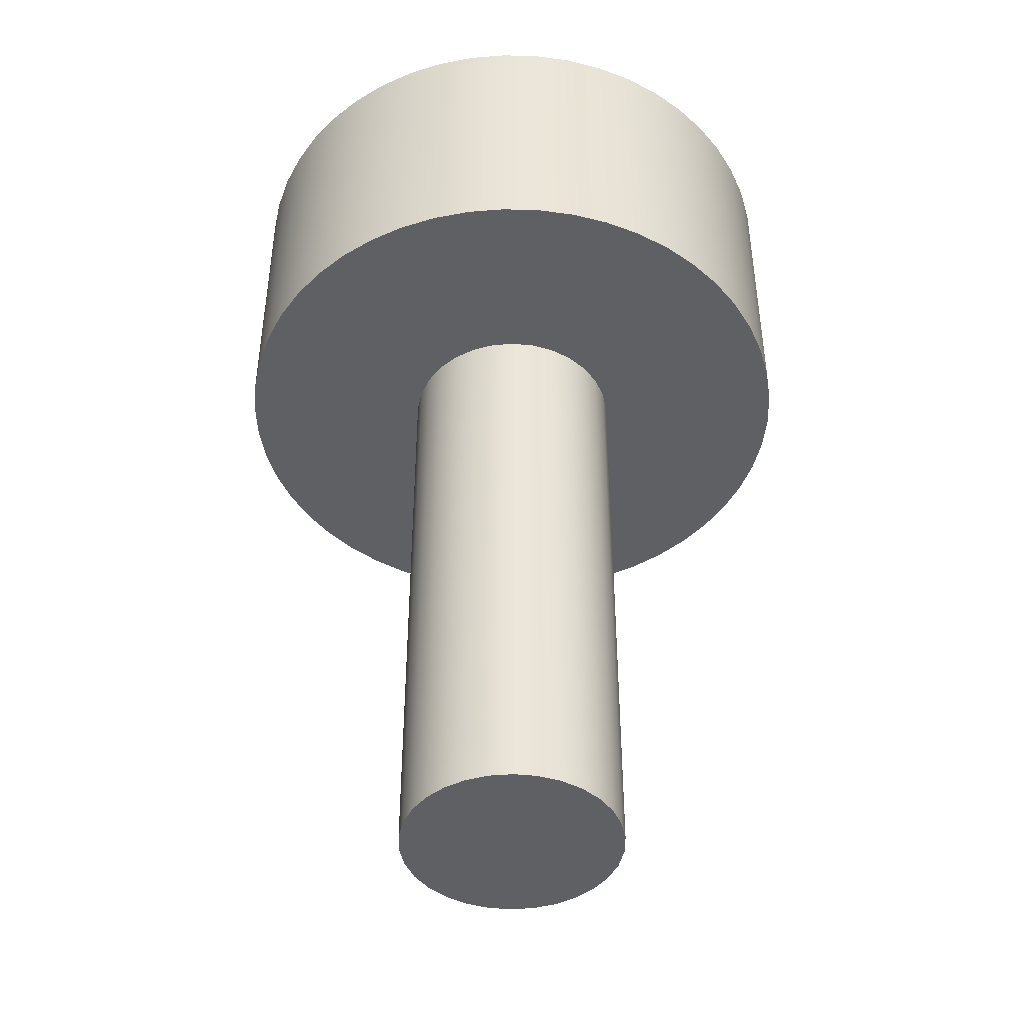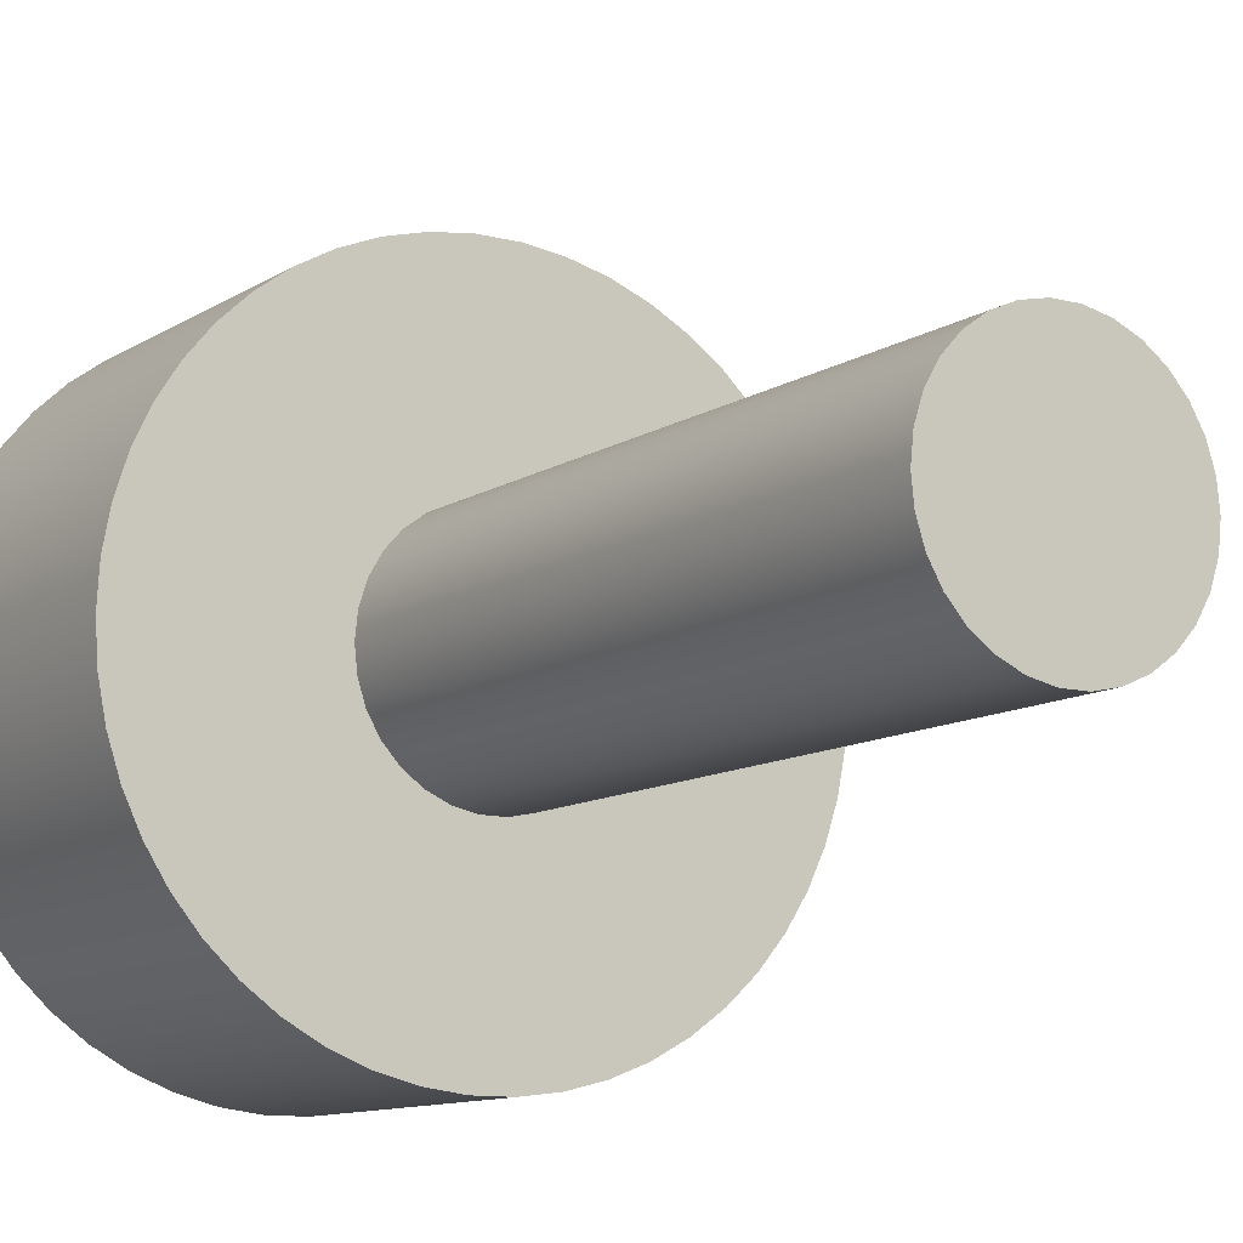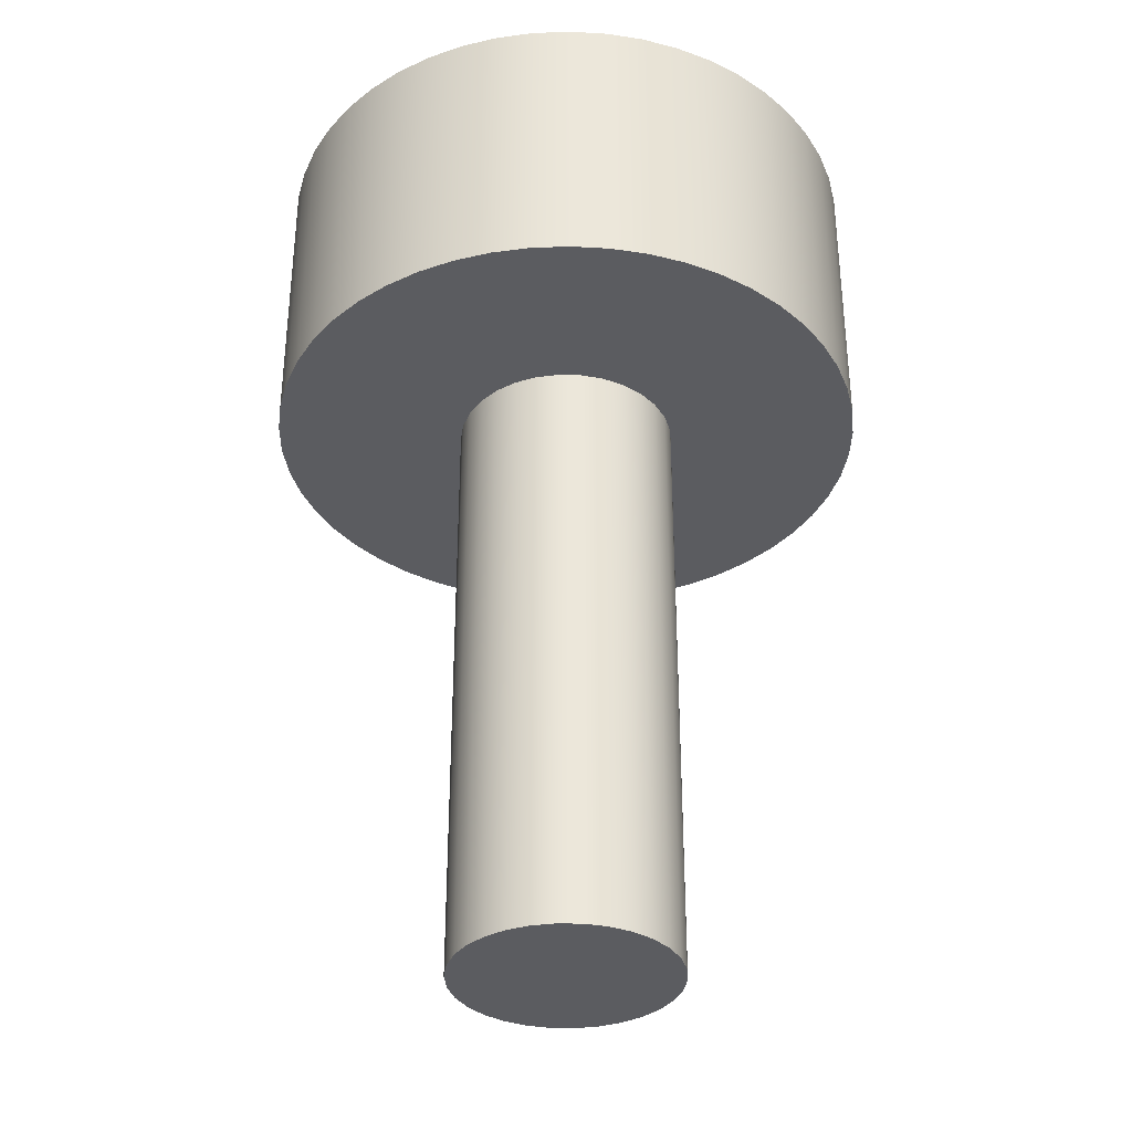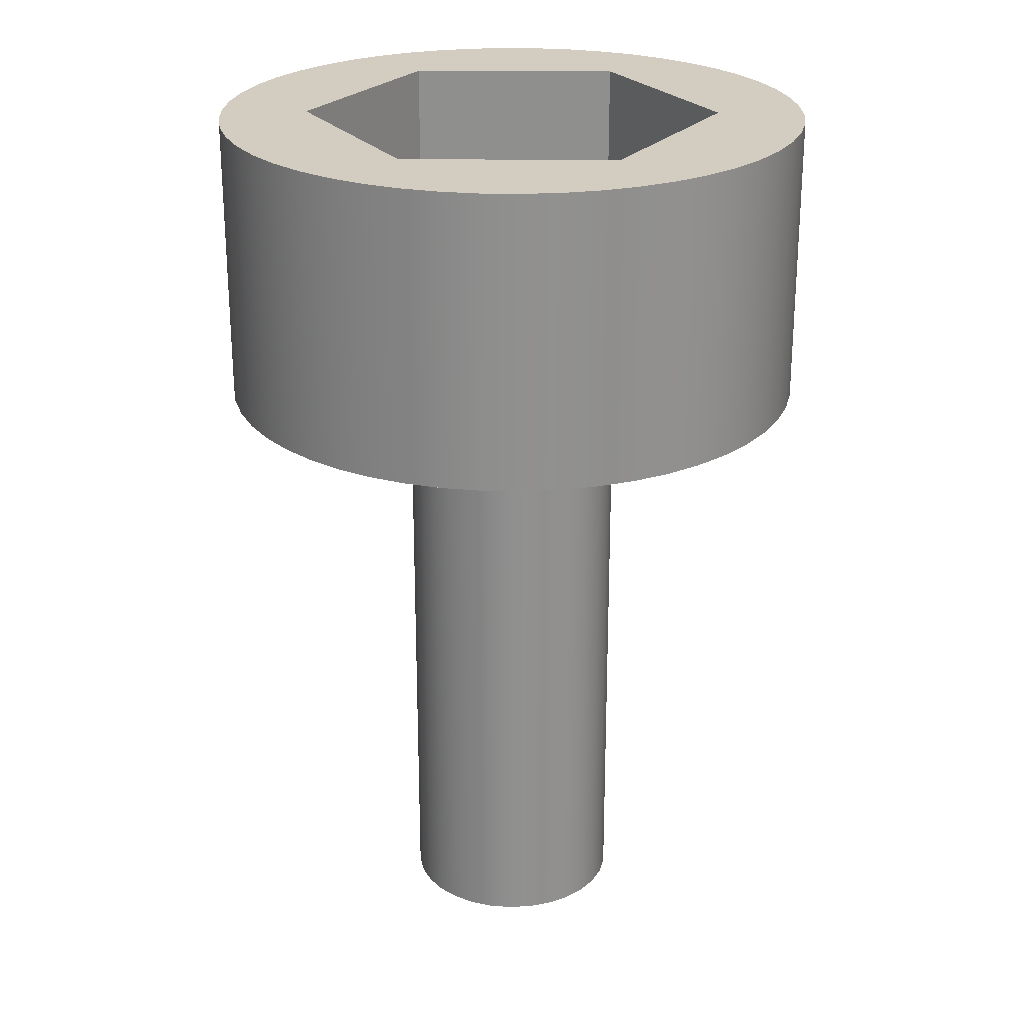
<metadata>
{"format":"obj","ext":"obj","renderer":"f3d","projection":"perspective","resolution":1024,"background":"white","views":[{"elev":-44.7,"azim":-102.6,"up":"+Z"},{"elev":-10.7,"azim":147.0,"up":"+Y"},{"elev":-34.9,"azim":-169.9,"up":"+Z"},{"elev":24.6,"azim":30.8,"up":"+Z"}]}
</metadata>
<code>
v 9.219e-16 -0.3465 0.48
v -0.3001 -0.1733 0.48
v -0.3001 0.1733 0.48
v 5.551e-17 0.3465 0.48
v 0.3001 0.1733 0.48
v 0.3001 -0.1733 0.48
v -0.49 -6.001e-17 0.48
v -0.4861 -0.06141 0.48
v -0.4746 -0.1219 0.48
v -0.4556 -0.1804 0.48
v -0.4294 -0.2361 0.48
v -0.3964 -0.288 0.48
v -0.3572 -0.3354 0.48
v -0.3123 -0.3776 0.48
v -0.2626 -0.4137 0.48
v -0.2086 -0.4434 0.48
v -0.1514 -0.466 0.48
v -0.09182 -0.4813 0.48
v -0.03077 -0.489 0.48
v 0.03077 -0.489 0.48
v 0.09182 -0.4813 0.48
v 0.1514 -0.466 0.48
v 0.2086 -0.4434 0.48
v 0.2626 -0.4137 0.48
v 0.3123 -0.3776 0.48
v 0.3572 -0.3354 0.48
v 0.3964 -0.288 0.48
v 0.4294 -0.2361 0.48
v 0.4556 -0.1804 0.48
v 0.4746 -0.1219 0.48
v 0.4861 -0.06141 0.48
v 0.49 2.176e-16 0.48
v 0.4861 0.06141 0.48
v 0.4746 0.1219 0.48
v 0.4556 0.1804 0.48
v 0.4294 0.2361 0.48
v 0.3964 0.288 0.48
v 0.3572 0.3354 0.48
v 0.3123 0.3776 0.48
v 0.2626 0.4137 0.48
v 0.2086 0.4434 0.48
v 0.1514 0.466 0.48
v 0.09182 0.4813 0.48
v 0.03077 0.489 0.48
v -0.03077 0.489 0.48
v -0.09182 0.4813 0.48
v -0.1514 0.466 0.48
v -0.2086 0.4434 0.48
v -0.2626 0.4137 0.48
v -0.3123 0.3776 0.48
v -0.3572 0.3354 0.48
v -0.3964 0.288 0.48
v -0.4294 0.2361 0.48
v -0.4556 0.1804 0.48
v -0.4746 0.1219 0.48
v -0.4861 0.06141 0.48
v 0.3001 -0.1733 0.48
v 0.3001 0.1733 0.48
v 0.3001 0.1733 0.2
v 0.3001 -0.1733 0.2
v -0.3001 0.1733 0.48
v -0.3001 -0.1733 0.48
v -0.3001 -0.1733 0.2
v -0.3001 0.1733 0.2
v -0.3001 0.1733 0.2
v -0.3001 -0.1733 0.2
v 9.437e-16 -0.3465 0.2
v 0.3001 -0.1733 0.2
v 0.3001 0.1733 0.2
v 5.551e-17 0.3465 0.2
v 0.18 -2.204e-17 -1
v 0.1761 0.03742 -1
v 0.1644 0.07321 -1
v 0.1456 0.1058 -1
v 0.1204 0.1338 -1
v 0.09 0.1559 -1
v 0.05562 0.1712 -1
v 0.01882 0.179 -1
v -0.01882 0.179 -1
v -0.05562 0.1712 -1
v -0.09 0.1559 -1
v -0.1204 0.1338 -1
v -0.1456 0.1058 -1
v -0.1644 0.07321 -1
v -0.1761 0.03742 -1
v -0.18 0 -1
v -0.1761 -0.03742 -1
v -0.1644 -0.07321 -1
v -0.1456 -0.1058 -1
v -0.1204 -0.1338 -1
v -0.09 -0.1559 -1
v -0.05562 -0.1712 -1
v -0.01882 -0.179 -1
v 0.01882 -0.179 -1
v 0.05562 -0.1712 -1
v 0.09 -0.1559 -1
v 0.1204 -0.1338 -1
v 0.1456 -0.1058 -1
v 0.1644 -0.07321 -1
v 0.1761 -0.03742 -1
v 0.18 -2.204e-17 0
v 0.1761 -0.03742 0
v 0.1644 -0.07321 0
v 0.1456 -0.1058 0
v 0.1204 -0.1338 0
v 0.09 -0.1559 0
v 0.05562 -0.1712 0
v 0.01882 -0.179 0
v -0.01882 -0.179 0
v -0.05562 -0.1712 0
v -0.09 -0.1559 0
v -0.1204 -0.1338 0
v -0.1456 -0.1058 0
v -0.1644 -0.07321 0
v -0.1761 -0.03742 0
v -0.18 0 0
v -0.1761 0.03742 0
v -0.1644 0.07321 0
v -0.1456 0.1058 0
v -0.1204 0.1338 0
v -0.09 0.1559 0
v -0.05562 0.1712 0
v -0.01882 0.179 0
v 0.01882 0.179 0
v 0.05562 0.1712 0
v 0.09 0.1559 0
v 0.1204 0.1338 0
v 0.1456 0.1058 0
v 0.1644 0.07321 0
v 0.1761 0.03742 0
v 0.18 -2.204e-17 0
v 0.18 -2.204e-17 -1
v 9.219e-16 -0.3465 0.48
v 0.3001 -0.1733 0.48
v 0.3001 -0.1733 0.2
v 9.437e-16 -0.3465 0.2
v 0.18 -2.204e-17 -1
v 0.1761 -0.03742 -1
v 0.1644 -0.07321 -1
v 0.1456 -0.1058 -1
v 0.1204 -0.1338 -1
v 0.09 -0.1559 -1
v 0.05562 -0.1712 -1
v 0.01882 -0.179 -1
v -0.01882 -0.179 -1
v -0.05562 -0.1712 -1
v -0.09 -0.1559 -1
v -0.1204 -0.1338 -1
v -0.1456 -0.1058 -1
v -0.1644 -0.07321 -1
v -0.1761 -0.03742 -1
v -0.18 0 -1
v -0.1761 0.03742 -1
v -0.1644 0.07321 -1
v -0.1456 0.1058 -1
v -0.1204 0.1338 -1
v -0.09 0.1559 -1
v -0.05562 0.1712 -1
v -0.01882 0.179 -1
v 0.01882 0.179 -1
v 0.05562 0.1712 -1
v 0.09 0.1559 -1
v 0.1204 0.1338 -1
v 0.1456 0.1058 -1
v 0.1644 0.07321 -1
v 0.1761 0.03742 -1
v 0.3001 0.1733 0.48
v 5.551e-17 0.3465 0.48
v 5.551e-17 0.3465 0.2
v 0.3001 0.1733 0.2
v 5.551e-17 0.3465 0.48
v -0.3001 0.1733 0.48
v -0.3001 0.1733 0.2
v 5.551e-17 0.3465 0.2
v 0.18 -2.204e-17 0
v 0.1761 0.03742 0
v 0.1644 0.07321 0
v 0.1456 0.1058 0
v 0.1204 0.1338 0
v 0.09 0.1559 0
v 0.05562 0.1712 0
v 0.01882 0.179 0
v -0.01882 0.179 0
v -0.05562 0.1712 0
v -0.09 0.1559 0
v -0.1204 0.1338 0
v -0.1456 0.1058 0
v -0.1644 0.07321 0
v -0.1761 0.03742 0
v -0.18 0 0
v -0.1761 -0.03742 0
v -0.1644 -0.07321 0
v -0.1456 -0.1058 0
v -0.1204 -0.1338 0
v -0.09 -0.1559 0
v -0.05562 -0.1712 0
v -0.01882 -0.179 0
v 0.01882 -0.179 0
v 0.05562 -0.1712 0
v 0.09 -0.1559 0
v 0.1204 -0.1338 0
v 0.1456 -0.1058 0
v 0.1644 -0.07321 0
v 0.1761 -0.03742 0
v -0.49 -6.001e-17 0
v -0.4861 0.06141 0
v -0.4746 0.1219 0
v -0.4556 0.1804 0
v -0.4294 0.2361 0
v -0.3964 0.288 0
v -0.3572 0.3354 0
v -0.3123 0.3776 0
v -0.2626 0.4137 0
v -0.2086 0.4434 0
v -0.1514 0.466 0
v -0.09182 0.4813 0
v -0.03077 0.489 0
v 0.03077 0.489 0
v 0.09182 0.4813 0
v 0.1514 0.466 0
v 0.2086 0.4434 0
v 0.2626 0.4137 0
v 0.3123 0.3776 0
v 0.3572 0.3354 0
v 0.3964 0.288 0
v 0.4294 0.2361 0
v 0.4556 0.1804 0
v 0.4746 0.1219 0
v 0.4861 0.06141 0
v 0.49 2.176e-16 0
v 0.4861 -0.06141 0
v 0.4746 -0.1219 0
v 0.4556 -0.1804 0
v 0.4294 -0.2361 0
v 0.3964 -0.288 0
v 0.3572 -0.3354 0
v 0.3123 -0.3776 0
v 0.2626 -0.4137 0
v 0.2086 -0.4434 0
v 0.1514 -0.466 0
v 0.09182 -0.4813 0
v 0.03077 -0.489 0
v -0.03077 -0.489 0
v -0.09182 -0.4813 0
v -0.1514 -0.466 0
v -0.2086 -0.4434 0
v -0.2626 -0.4137 0
v -0.3123 -0.3776 0
v -0.3572 -0.3354 0
v -0.3964 -0.288 0
v -0.4294 -0.2361 0
v -0.4556 -0.1804 0
v -0.4746 -0.1219 0
v -0.4861 -0.06141 0
v -0.3001 -0.1733 0.48
v 9.219e-16 -0.3465 0.48
v 9.437e-16 -0.3465 0.2
v -0.3001 -0.1733 0.2
v -0.49 -6.001e-17 0.48
v -0.4861 0.06141 0.48
v -0.4746 0.1219 0.48
v -0.4556 0.1804 0.48
v -0.4294 0.2361 0.48
v -0.3964 0.288 0.48
v -0.3572 0.3354 0.48
v -0.3123 0.3776 0.48
v -0.2626 0.4137 0.48
v -0.2086 0.4434 0.48
v -0.1514 0.466 0.48
v -0.09182 0.4813 0.48
v -0.03077 0.489 0.48
v 0.03077 0.489 0.48
v 0.09182 0.4813 0.48
v 0.1514 0.466 0.48
v 0.2086 0.4434 0.48
v 0.2626 0.4137 0.48
v 0.3123 0.3776 0.48
v 0.3572 0.3354 0.48
v 0.3964 0.288 0.48
v 0.4294 0.2361 0.48
v 0.4556 0.1804 0.48
v 0.4746 0.1219 0.48
v 0.4861 0.06141 0.48
v 0.49 2.176e-16 0.48
v 0.4861 -0.06141 0.48
v 0.4746 -0.1219 0.48
v 0.4556 -0.1804 0.48
v 0.4294 -0.2361 0.48
v 0.3964 -0.288 0.48
v 0.3572 -0.3354 0.48
v 0.3123 -0.3776 0.48
v 0.2626 -0.4137 0.48
v 0.2086 -0.4434 0.48
v 0.1514 -0.466 0.48
v 0.09182 -0.4813 0.48
v 0.03077 -0.489 0.48
v -0.03077 -0.489 0.48
v -0.09182 -0.4813 0.48
v -0.1514 -0.466 0.48
v -0.2086 -0.4434 0.48
v -0.2626 -0.4137 0.48
v -0.3123 -0.3776 0.48
v -0.3572 -0.3354 0.48
v -0.3964 -0.288 0.48
v -0.4294 -0.2361 0.48
v -0.4556 -0.1804 0.48
v -0.4746 -0.1219 0.48
v -0.4861 -0.06141 0.48
v -0.49 -6.001e-17 0
v -0.4861 -0.06141 0
v -0.4746 -0.1219 0
v -0.4556 -0.1804 0
v -0.4294 -0.2361 0
v -0.3964 -0.288 0
v -0.3572 -0.3354 0
v -0.3123 -0.3776 0
v -0.2626 -0.4137 0
v -0.2086 -0.4434 0
v -0.1514 -0.466 0
v -0.09182 -0.4813 0
v -0.03077 -0.489 0
v 0.03077 -0.489 0
v 0.09182 -0.4813 0
v 0.1514 -0.466 0
v 0.2086 -0.4434 0
v 0.2626 -0.4137 0
v 0.3123 -0.3776 0
v 0.3572 -0.3354 0
v 0.3964 -0.288 0
v 0.4294 -0.2361 0
v 0.4556 -0.1804 0
v 0.4746 -0.1219 0
v 0.4861 -0.06141 0
v 0.49 2.176e-16 0
v 0.4861 0.06141 0
v 0.4746 0.1219 0
v 0.4556 0.1804 0
v 0.4294 0.2361 0
v 0.3964 0.288 0
v 0.3572 0.3354 0
v 0.3123 0.3776 0
v 0.2626 0.4137 0
v 0.2086 0.4434 0
v 0.1514 0.466 0
v 0.09182 0.4813 0
v 0.03077 0.489 0
v -0.03077 0.489 0
v -0.09182 0.4813 0
v -0.1514 0.466 0
v -0.2086 0.4434 0
v -0.2626 0.4137 0
v -0.3123 0.3776 0
v -0.3572 0.3354 0
v -0.3964 0.288 0
v -0.4294 0.2361 0
v -0.4556 0.1804 0
v -0.4746 0.1219 0
v -0.4861 0.06141 0
v -0.49 -6.001e-17 0
v -0.49 -6.001e-17 0.48
f 2 15 1
f 1 15 16
f 1 16 17
f 3 7 2
f 2 7 8
f 2 8 9
f 4 49 3
f 3 49 50
f 3 50 51
f 5 40 4
f 4 40 41
f 4 41 42
f 6 32 5
f 5 32 33
f 5 33 34
f 1 24 6
f 6 24 25
f 6 25 26
f 9 10 2
f 2 10 11
f 2 11 12
f 12 13 2
f 2 13 14
f 2 14 15
f 17 18 1
f 1 18 19
f 1 19 20
f 20 21 1
f 1 21 22
f 1 22 23
f 23 24 1
f 26 27 6
f 6 27 28
f 6 28 29
f 29 30 6
f 6 30 31
f 6 31 32
f 34 35 5
f 5 35 36
f 5 36 37
f 37 38 5
f 5 38 39
f 5 39 40
f 42 43 4
f 4 43 44
f 4 44 45
f 45 46 4
f 4 46 47
f 4 47 48
f 48 49 4
f 51 52 3
f 3 52 53
f 3 53 54
f 54 55 3
f 3 55 56
f 3 56 7
f 57 58 60
f 60 58 59
f 61 62 64
f 64 62 63
f 66 67 65
f 65 67 70
f 70 67 68
f 70 68 69
f 72 130 71
f 71 130 131
f 132 101 100
f 100 101 102
f 100 102 99
f 99 102 103
f 99 103 98
f 98 103 104
f 98 104 97
f 97 104 105
f 97 105 96
f 96 105 106
f 96 106 95
f 95 106 107
f 95 107 94
f 94 107 108
f 94 108 93
f 93 108 109
f 93 109 92
f 92 109 110
f 92 110 91
f 91 110 111
f 91 111 90
f 90 111 112
f 90 112 89
f 89 112 113
f 89 113 88
f 88 113 114
f 88 114 87
f 87 114 115
f 87 115 86
f 86 115 116
f 86 116 85
f 85 116 117
f 85 117 84
f 84 117 118
f 84 118 83
f 83 118 119
f 83 119 82
f 82 119 120
f 82 120 81
f 81 120 121
f 81 121 80
f 80 121 122
f 80 122 79
f 79 122 123
f 79 123 78
f 78 123 124
f 78 124 77
f 77 124 125
f 77 125 76
f 76 125 126
f 76 126 75
f 75 126 127
f 75 127 74
f 74 127 128
f 74 128 73
f 73 128 129
f 73 129 72
f 72 129 130
f 133 134 136
f 136 134 135
f 138 151 137
f 137 151 152
f 137 152 166
f 166 152 153
f 166 153 165
f 165 153 154
f 165 154 164
f 164 154 155
f 164 155 163
f 163 155 156
f 163 156 162
f 162 156 157
f 162 157 161
f 161 157 158
f 161 158 160
f 160 158 159
f 151 138 150
f 150 138 139
f 150 139 149
f 149 139 140
f 149 140 148
f 148 140 141
f 148 141 147
f 147 141 142
f 147 142 146
f 146 142 143
f 146 143 145
f 145 143 144
f 167 168 170
f 170 168 169
f 171 172 174
f 174 172 173
f 176 229 175
f 175 229 230
f 175 230 231
f 229 176 228
f 228 176 177
f 228 177 227
f 227 177 226
f 226 177 178
f 226 178 225
f 225 178 224
f 224 178 179
f 224 179 223
f 223 179 180
f 223 180 222
f 222 180 221
f 221 180 181
f 221 181 220
f 220 181 219
f 219 181 182
f 219 182 218
f 218 182 183
f 218 183 217
f 217 183 216
f 216 183 184
f 216 184 215
f 215 184 214
f 214 184 185
f 214 185 213
f 213 185 212
f 212 185 186
f 212 186 211
f 211 186 187
f 211 187 210
f 210 187 209
f 209 187 188
f 209 188 208
f 208 188 207
f 207 188 189
f 207 189 206
f 206 189 190
f 206 190 205
f 205 190 254
f 254 190 191
f 254 191 253
f 253 191 192
f 253 192 252
f 252 192 251
f 251 192 193
f 251 193 250
f 250 193 249
f 249 193 194
f 249 194 248
f 248 194 195
f 248 195 247
f 247 195 246
f 246 195 196
f 246 196 245
f 245 196 244
f 244 196 197
f 244 197 243
f 243 197 198
f 243 198 242
f 242 198 241
f 241 198 199
f 241 199 240
f 240 199 239
f 239 199 200
f 239 200 238
f 238 200 237
f 237 200 201
f 237 201 236
f 236 201 202
f 236 202 235
f 235 202 234
f 234 202 203
f 234 203 233
f 233 203 232
f 232 203 204
f 232 204 231
f 231 204 175
f 255 256 258
f 258 256 257
f 260 358 259
f 259 358 359
f 360 309 308
f 308 309 310
f 308 310 307
f 307 310 311
f 307 311 306
f 306 311 312
f 306 312 305
f 305 312 313
f 305 313 304
f 304 313 314
f 304 314 303
f 303 314 315
f 303 315 302
f 302 315 316
f 302 316 301
f 301 316 317
f 301 317 300
f 300 317 318
f 300 318 299
f 299 318 319
f 299 319 298
f 298 319 320
f 298 320 297
f 297 320 321
f 297 321 296
f 296 321 322
f 296 322 295
f 295 322 323
f 295 323 294
f 294 323 324
f 294 324 293
f 293 324 325
f 293 325 292
f 292 325 326
f 292 326 291
f 291 326 327
f 291 327 290
f 290 327 328
f 290 328 289
f 289 328 329
f 289 329 288
f 288 329 330
f 288 330 287
f 287 330 331
f 287 331 286
f 286 331 332
f 286 332 285
f 285 332 333
f 285 333 284
f 284 333 334
f 284 334 283
f 283 334 335
f 283 335 282
f 282 335 336
f 282 336 281
f 281 336 337
f 281 337 280
f 280 337 338
f 280 338 279
f 279 338 339
f 279 339 278
f 278 339 340
f 278 340 277
f 277 340 341
f 277 341 276
f 276 341 342
f 276 342 275
f 275 342 343
f 275 343 274
f 274 343 344
f 274 344 273
f 273 344 345
f 273 345 272
f 272 345 346
f 272 346 271
f 271 346 347
f 271 347 270
f 270 347 348
f 270 348 269
f 269 348 349
f 269 349 268
f 268 349 350
f 268 350 267
f 267 350 351
f 267 351 266
f 266 351 352
f 266 352 265
f 265 352 353
f 265 353 264
f 264 353 354
f 264 354 263
f 263 354 355
f 263 355 262
f 262 355 356
f 262 356 261
f 261 356 357
f 261 357 260
f 260 357 358

</code>
